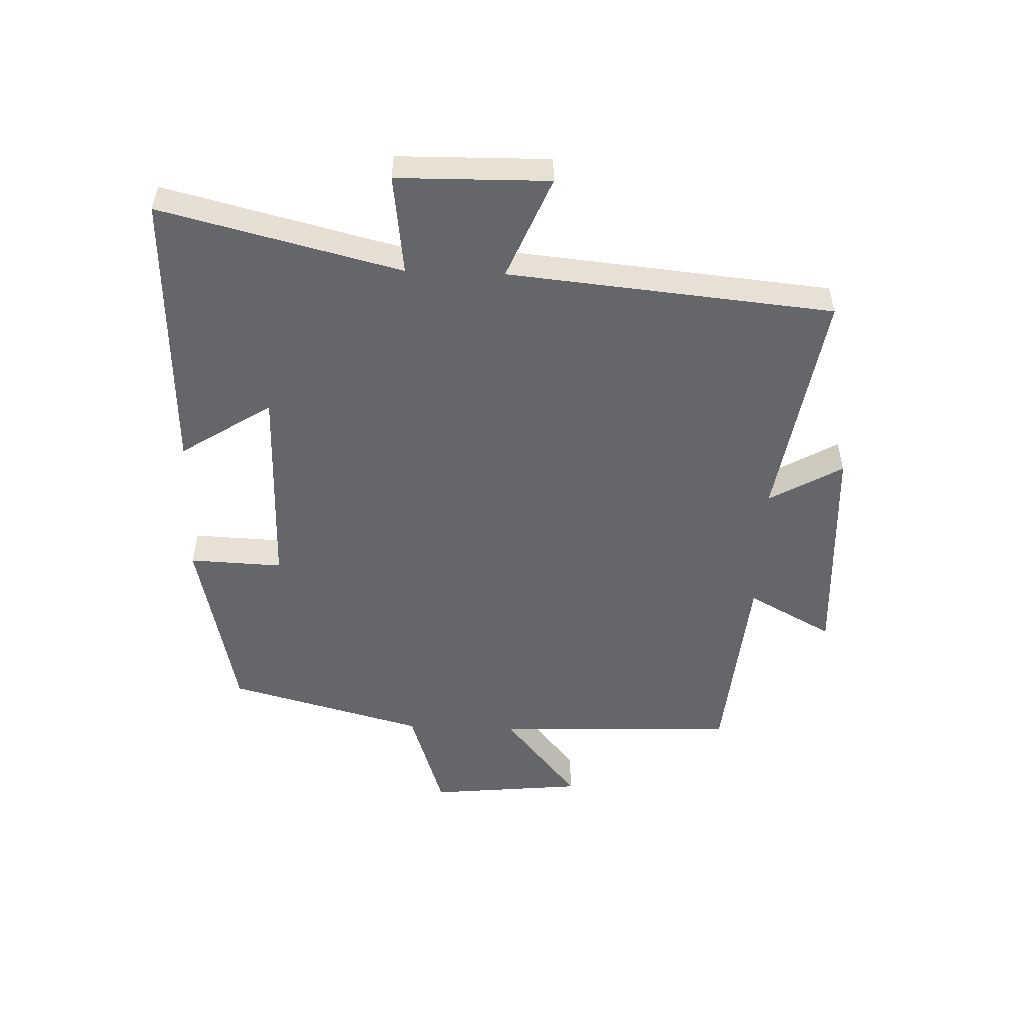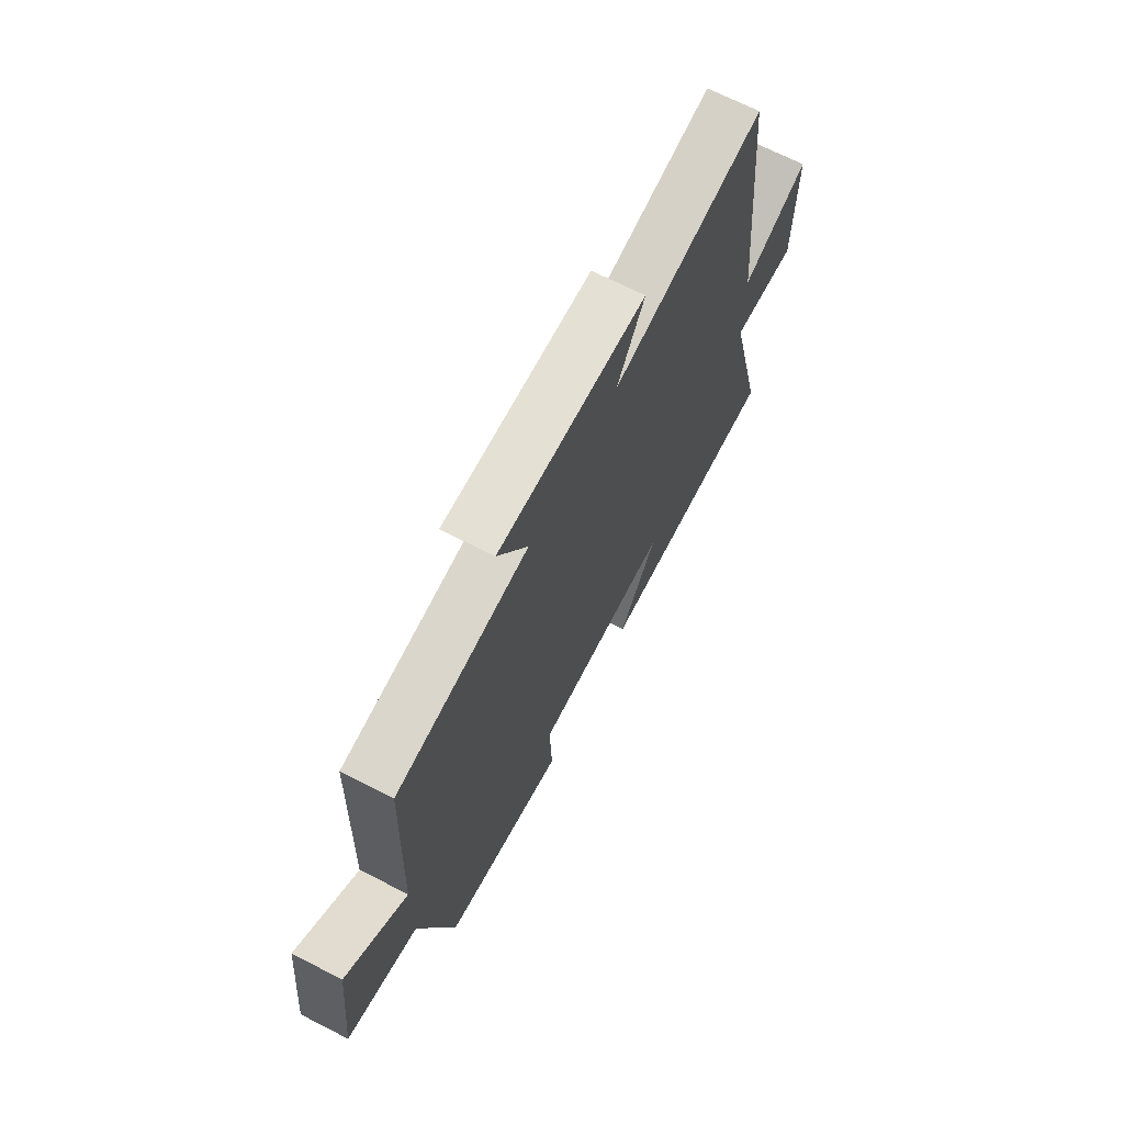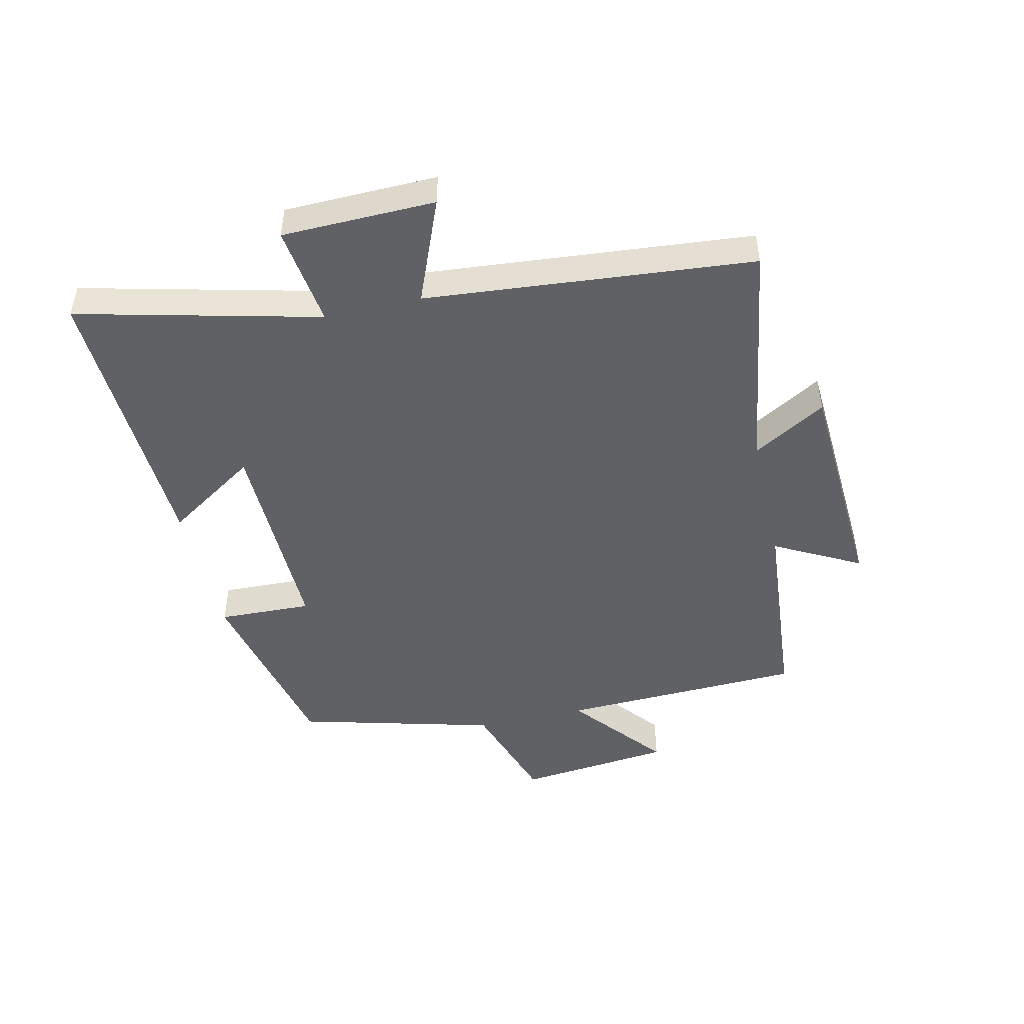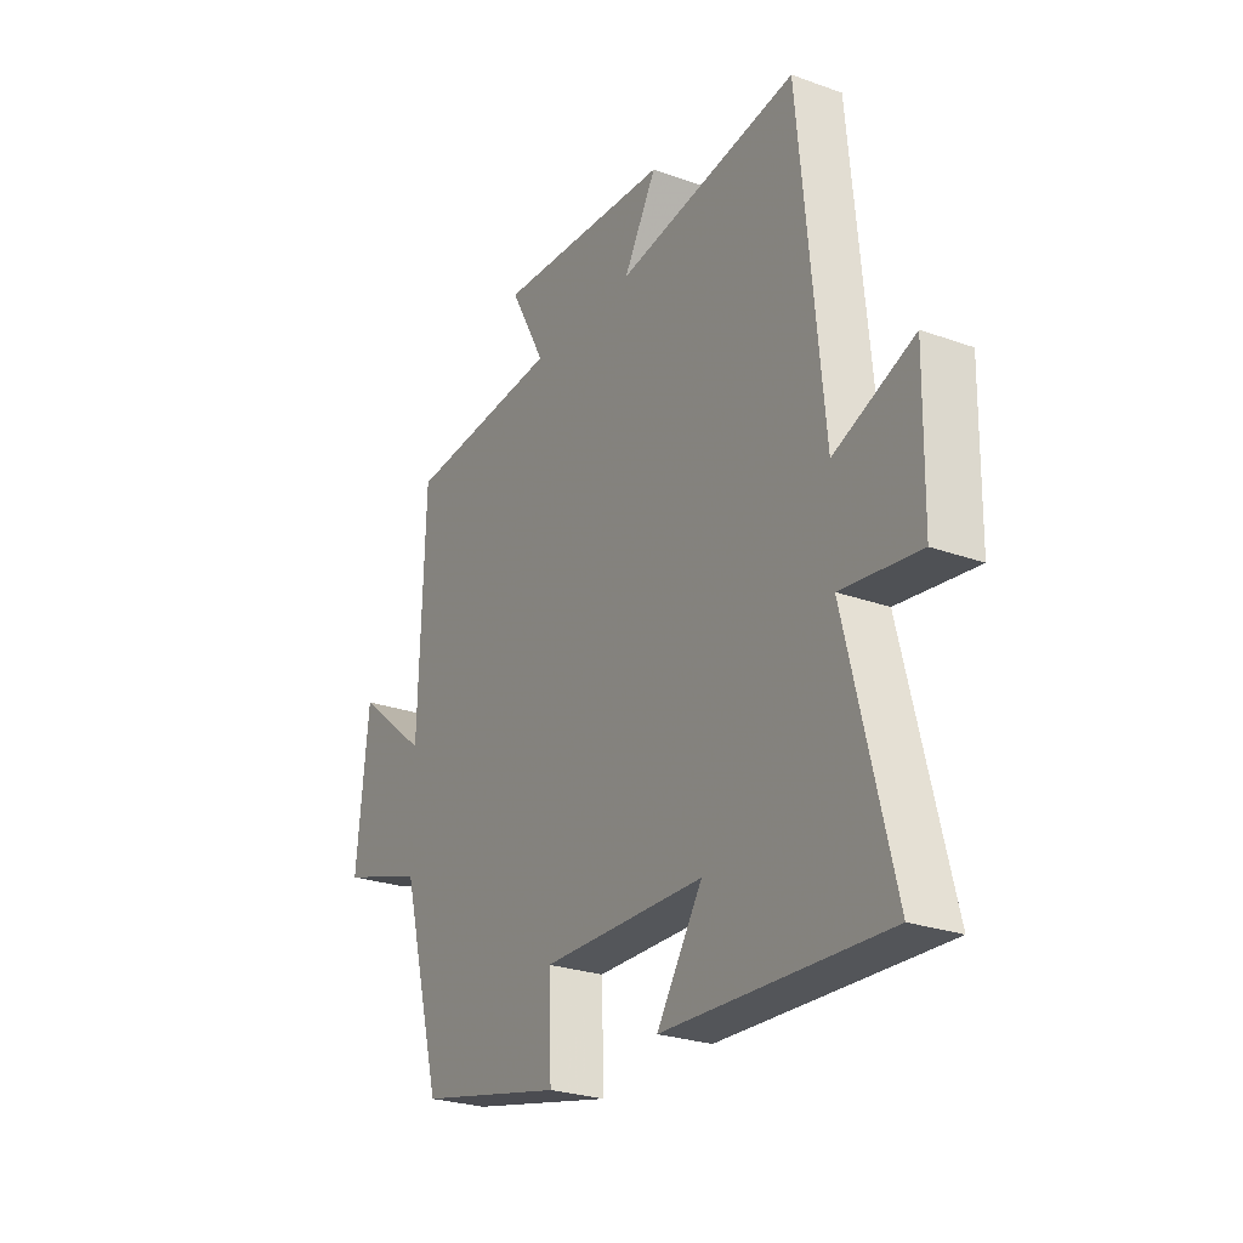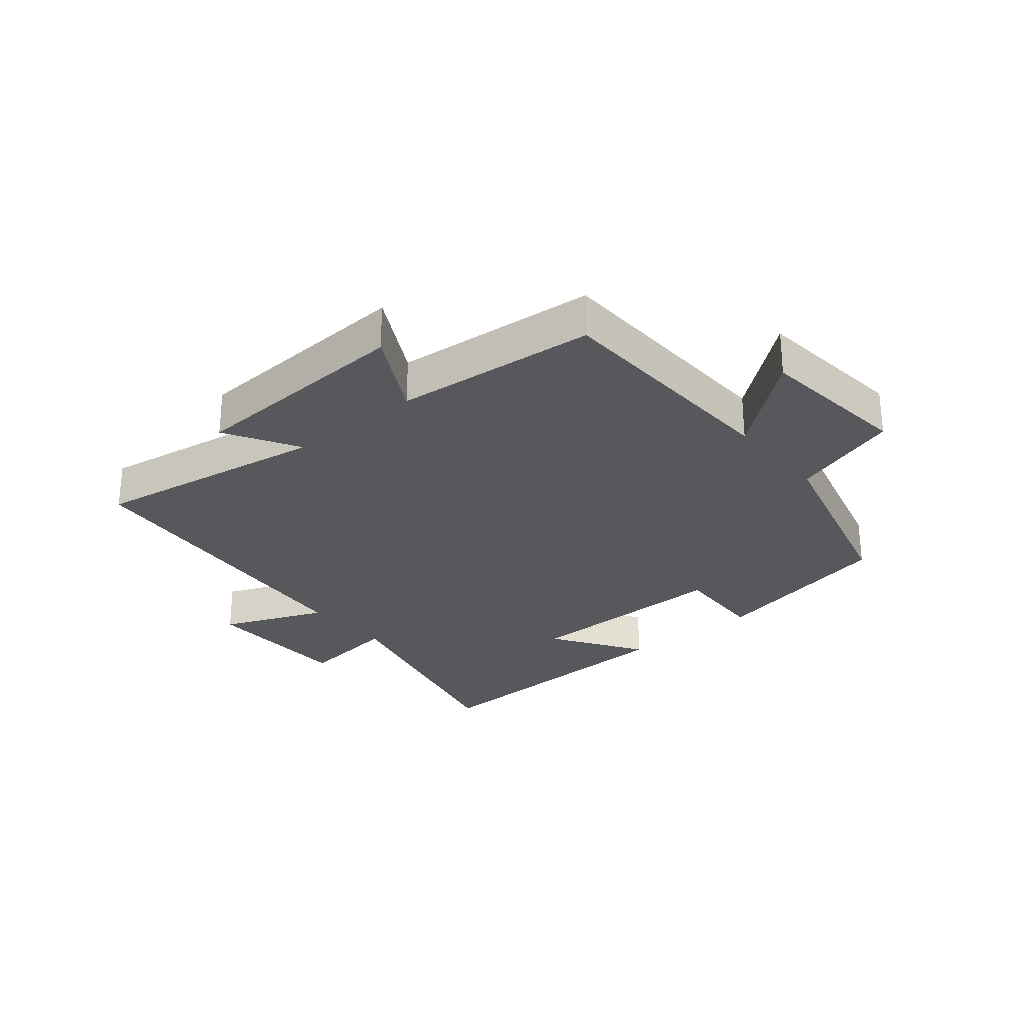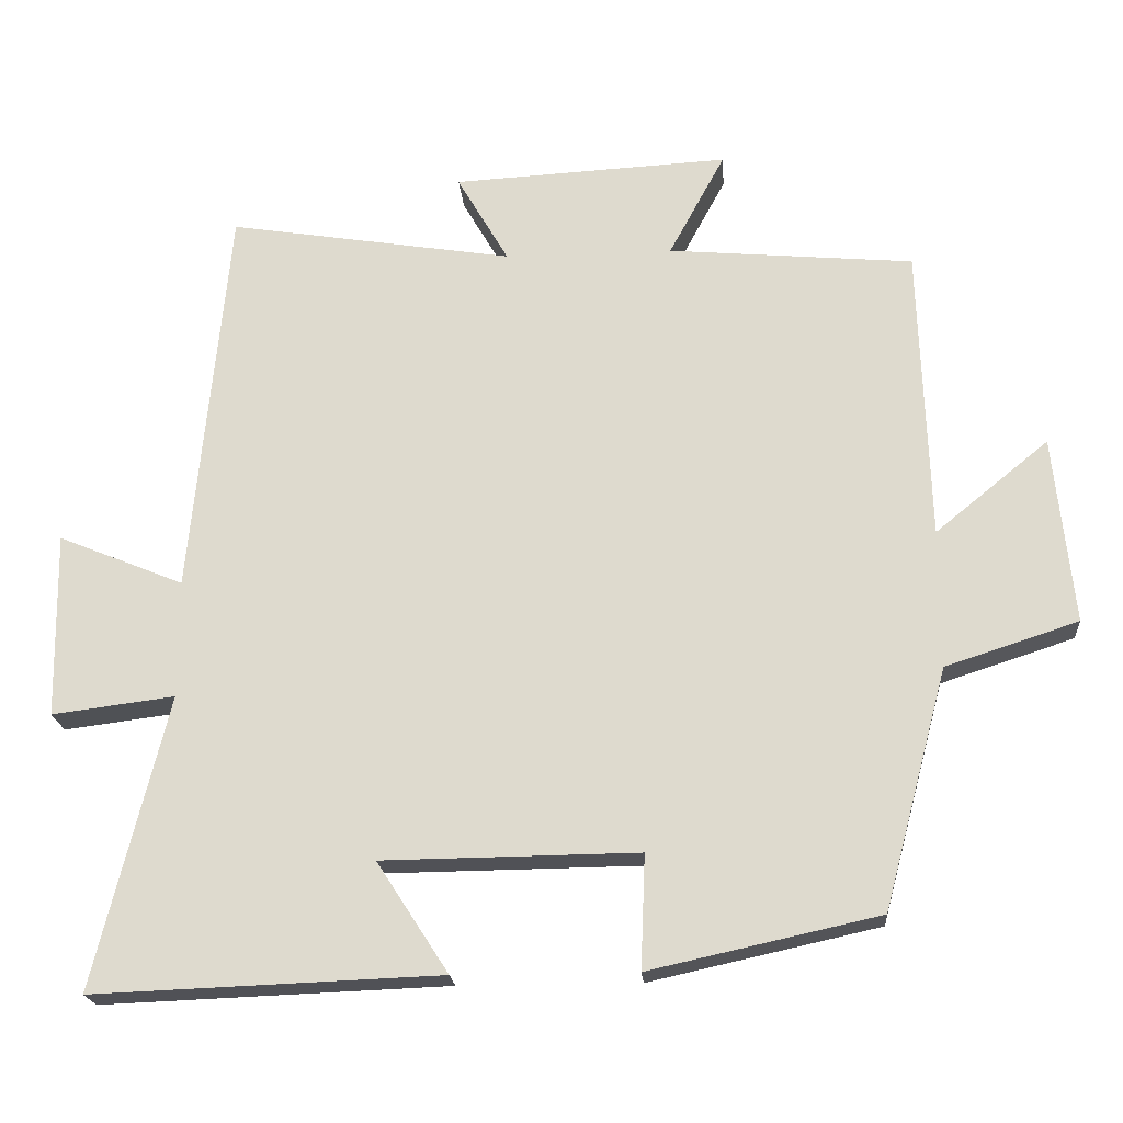
<metadata>
{"format":"obj","ext":"obj","renderer":"f3d","projection":"perspective","resolution":1024,"background":"white","views":[{"elev":-51.8,"azim":-92.1,"up":"+Y"},{"elev":68.7,"azim":117.1,"up":"+Z"},{"elev":-47.8,"azim":-76.9,"up":"+Y"},{"elev":-25.9,"azim":-119.8,"up":"+Z"},{"elev":-27.7,"azim":39.7,"up":"+Y"},{"elev":-20.4,"azim":4.3,"up":"+Z"}]}
</metadata>
<code>
v -0.45 0.07 0.561
v -0.068 0.07 0.5
v -0.137 0.07 0.619
v 0.233 0.07 0.639
v 0.158 0.07 0.5
v 0.487 0.07 0.471
v 0.5 0.07 0.075
v 0.652 0.07 0.199
v 0.678 0.07 -0.053
v 0.5 0.07 -0.111
v 0.414 0.07 -0.432
v 0.107 0.07 -0.5
v 0.113 0.07 -0.348
v -0.229 0.07 -0.352
v -0.133 0.07 -0.5
v -0.597 0.07 -0.518
v -0.5 0.07 -0.127
v -0.664 0.07 -0.148
v -0.668 0.07 0.1
v -0.5 0.07 0.031
v -0.45 0 0.561
v -0.068 0 0.5
v -0.137 0 0.619
v 0.233 0 0.639
v 0.158 0 0.5
v 0.487 0 0.471
v 0.5 0 0.075
v 0.652 0 0.199
v 0.678 0 -0.053
v 0.5 0 -0.111
v 0.414 0 -0.432
v 0.107 0 -0.5
v 0.113 0 -0.348
v -0.229 0 -0.352
v -0.133 0 -0.5
v -0.597 0 -0.518
v -0.5 0 -0.127
v -0.664 0 -0.148
v -0.668 0 0.1
v -0.5 0 0.031
f 17 18 19 20
f 17 20 1 2
f 14 15 16 17
f 13 14 17 2
f 10 11 12 13
f 10 13 2
f 7 8 9 10
f 7 10 2
f 6 7 2
f 5 6 2
f 2 3 4 5
f 40 39 38 37
f 22 21 40 37
f 37 36 35 34
f 22 37 34 33
f 33 32 31 30
f 22 33 30
f 30 29 28 27
f 22 30 27
f 22 27 26
f 22 26 25
f 25 24 23 22
f 1 21 22 2
f 2 22 23 3
f 3 23 24 4
f 4 24 25 5
f 5 25 26 6
f 6 26 27 7
f 7 27 28 8
f 8 28 29 9
f 9 29 30 10
f 10 30 31 11
f 11 31 32 12
f 12 32 33 13
f 13 33 34 14
f 14 34 35 15
f 15 35 36 16
f 16 36 37 17
f 17 37 38 18
f 18 38 39 19
f 19 39 40 20
f 20 40 21 1

</code>
